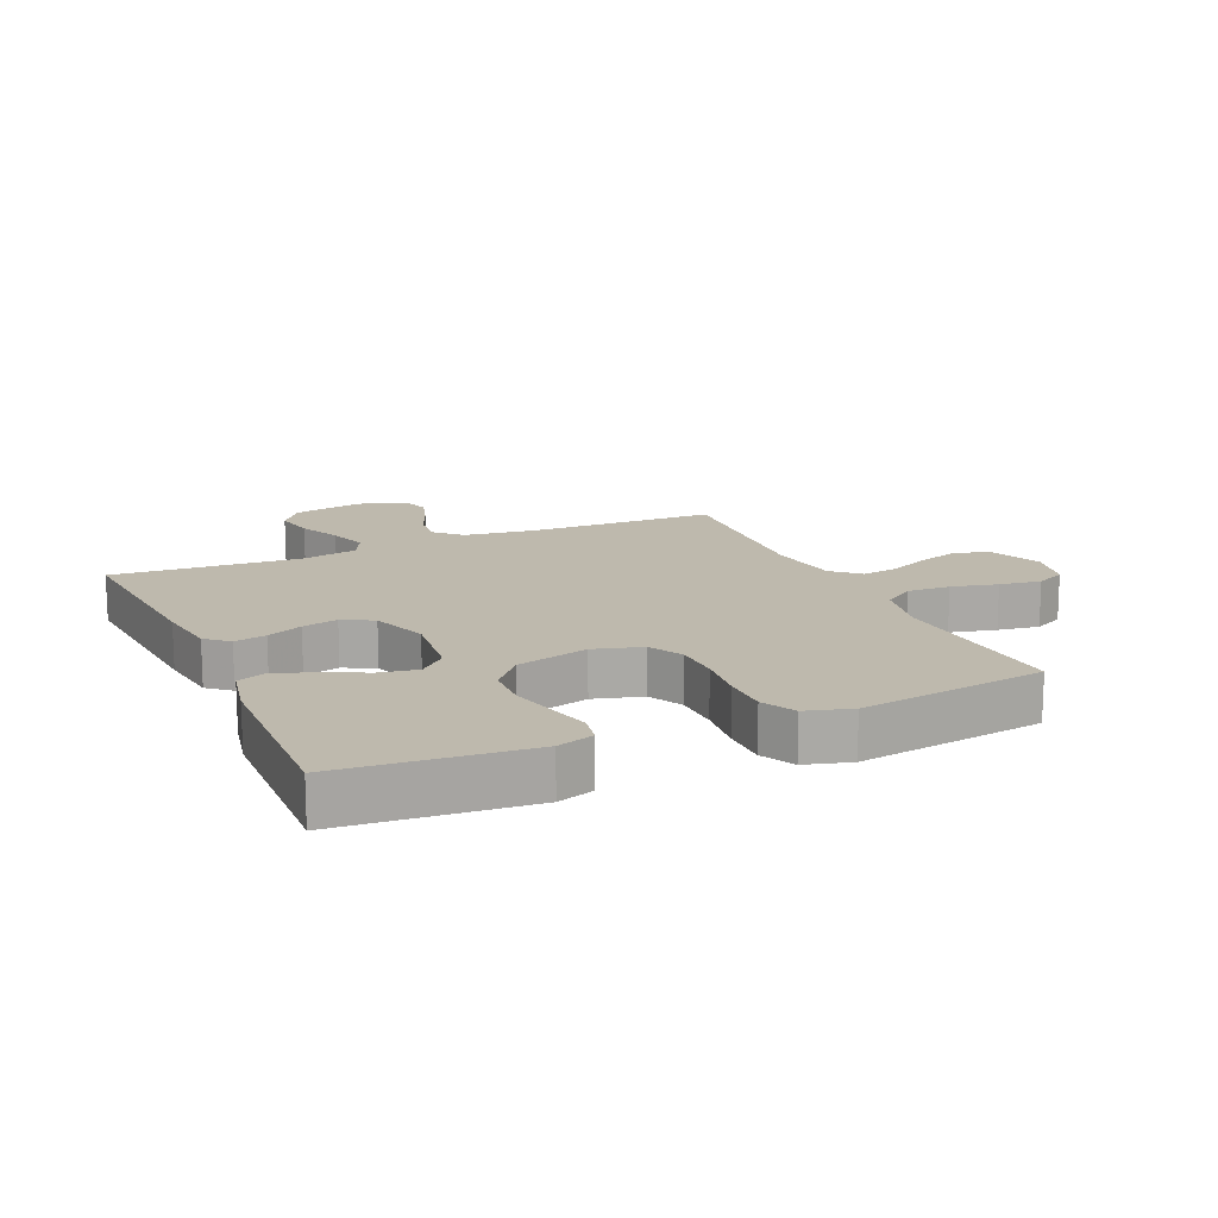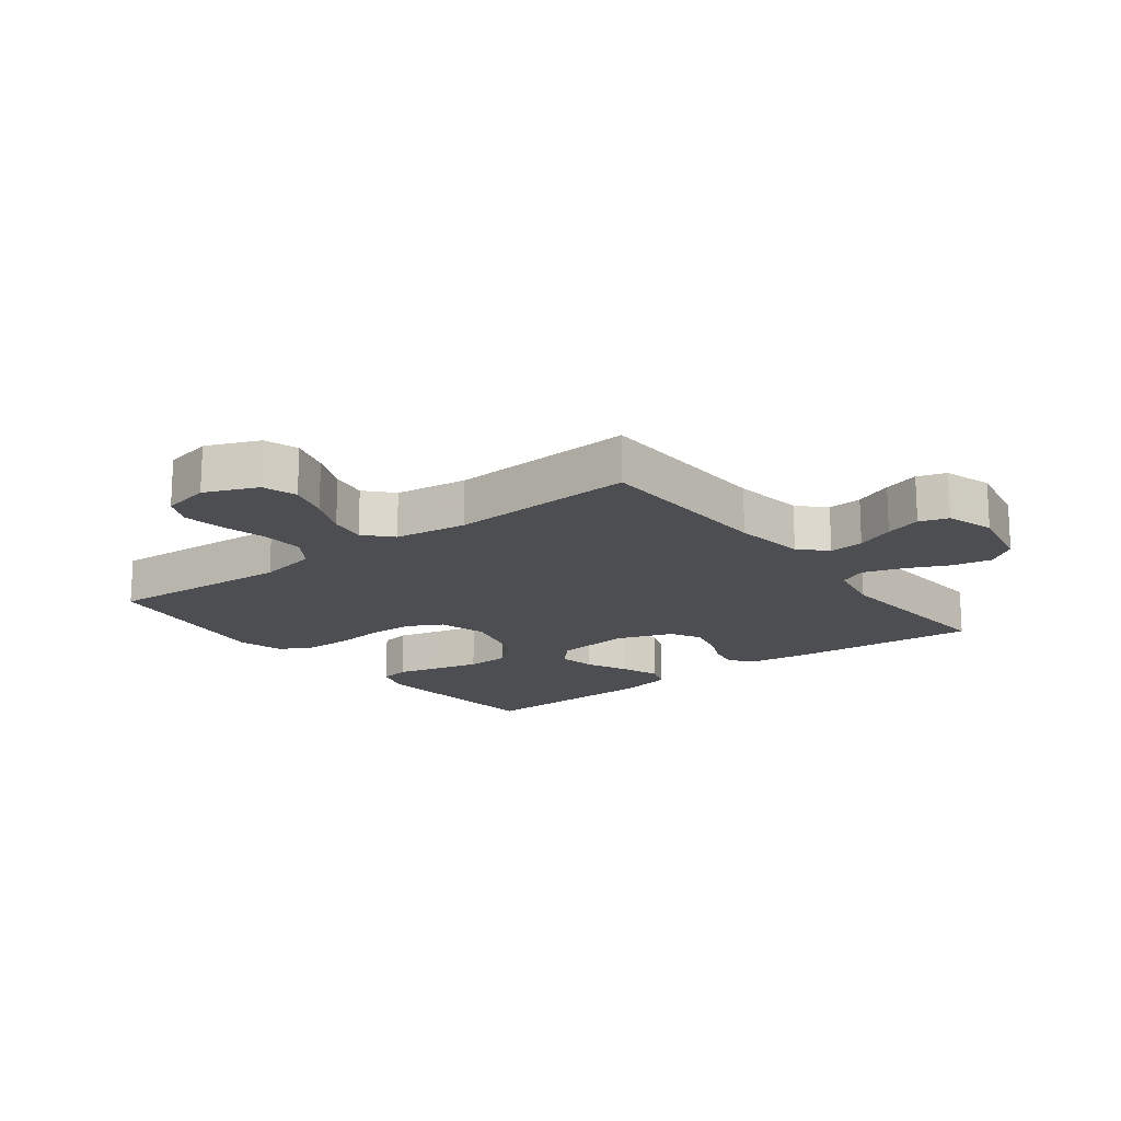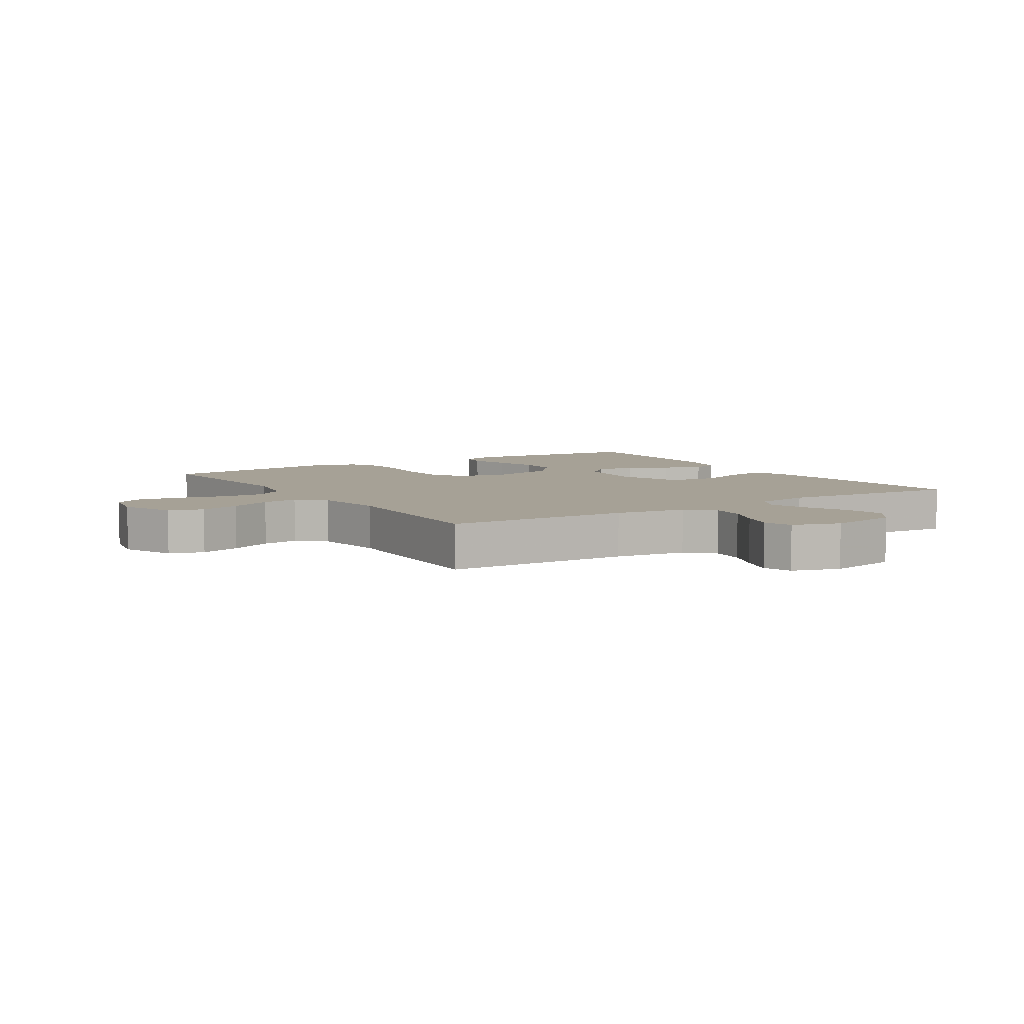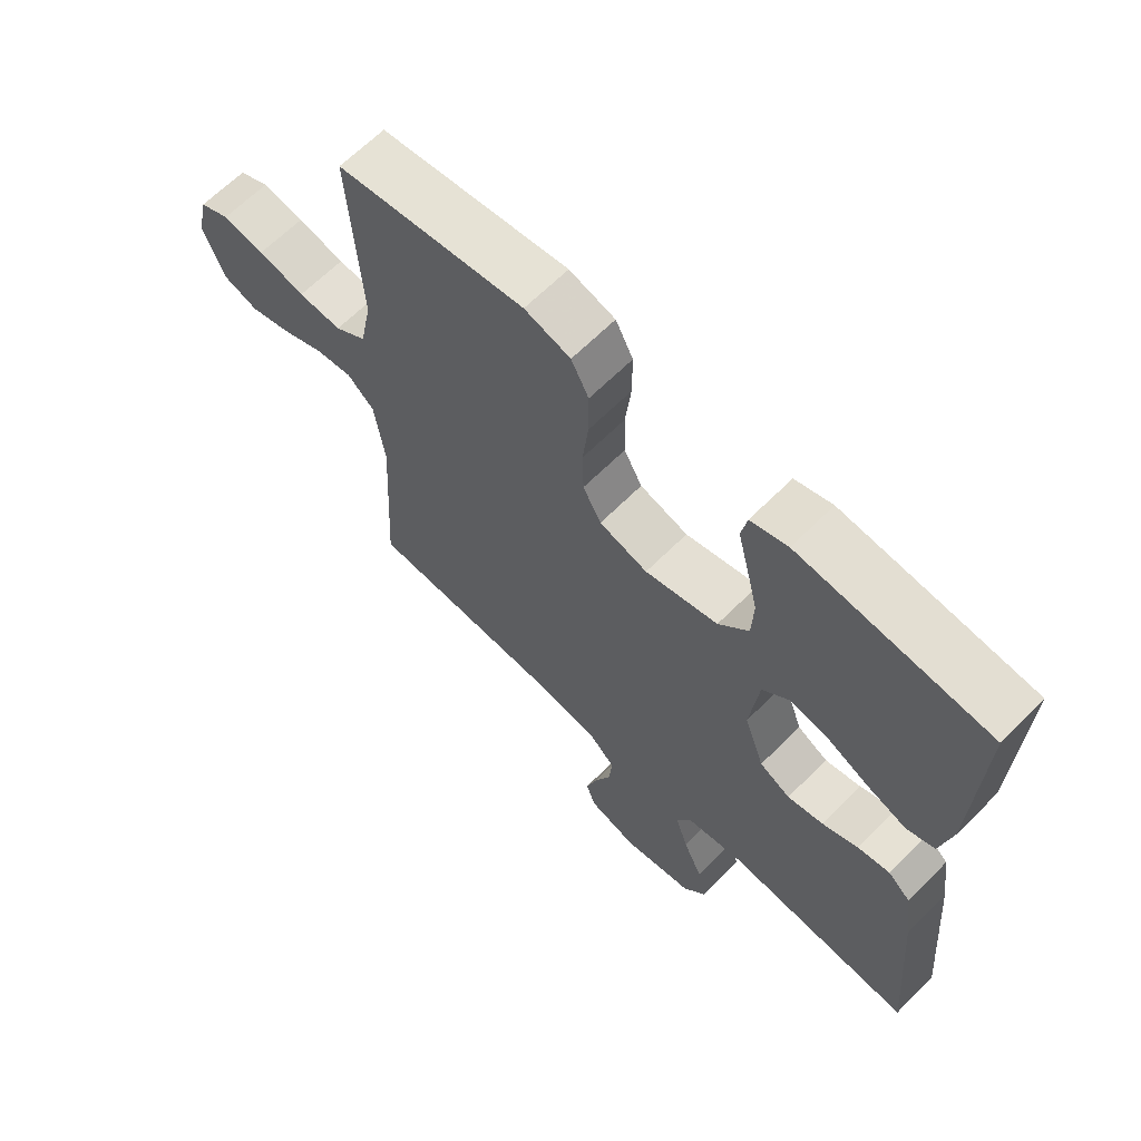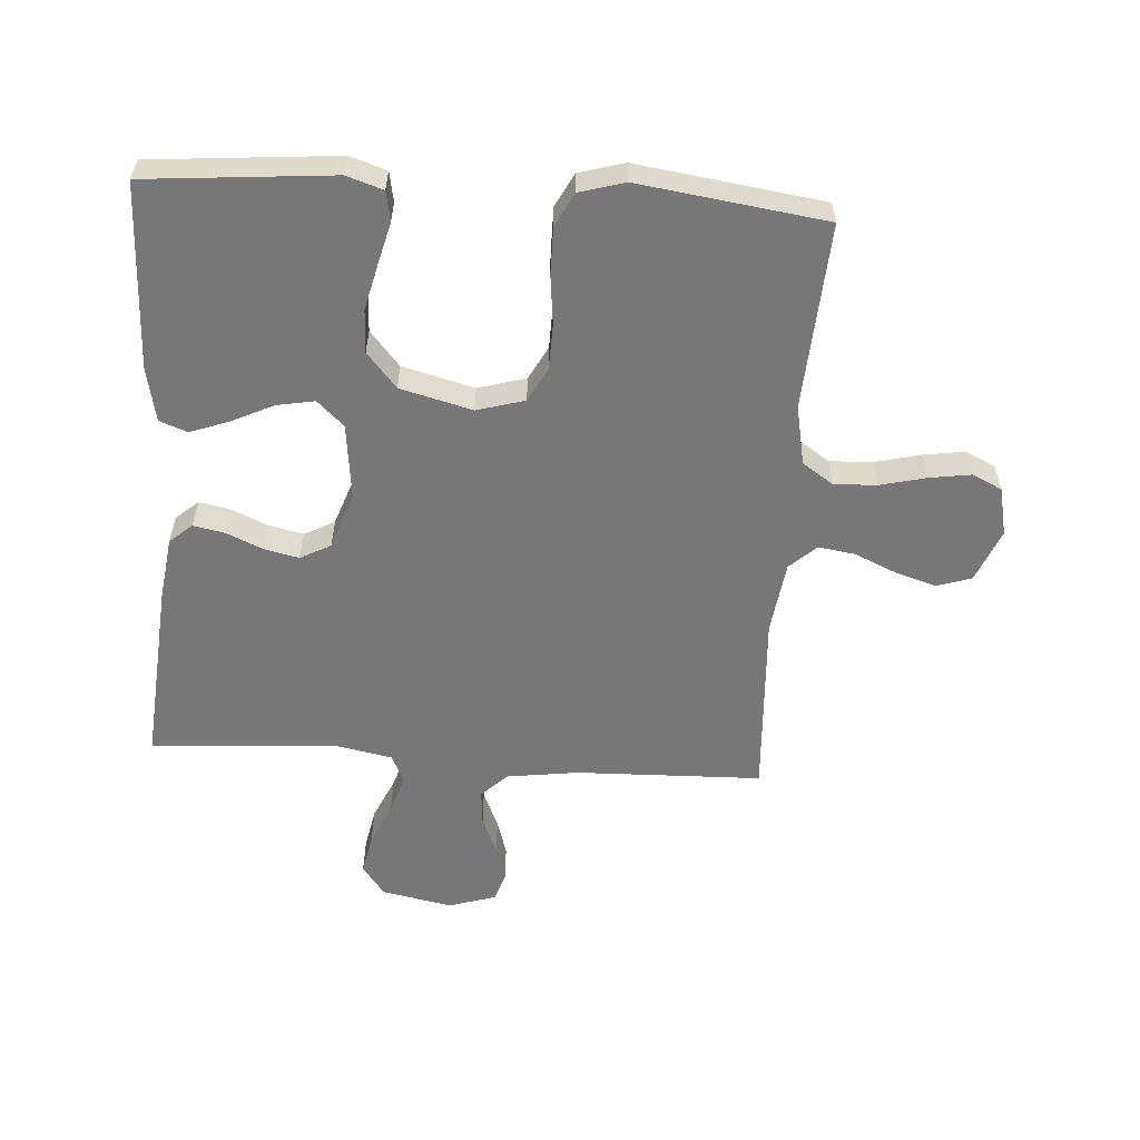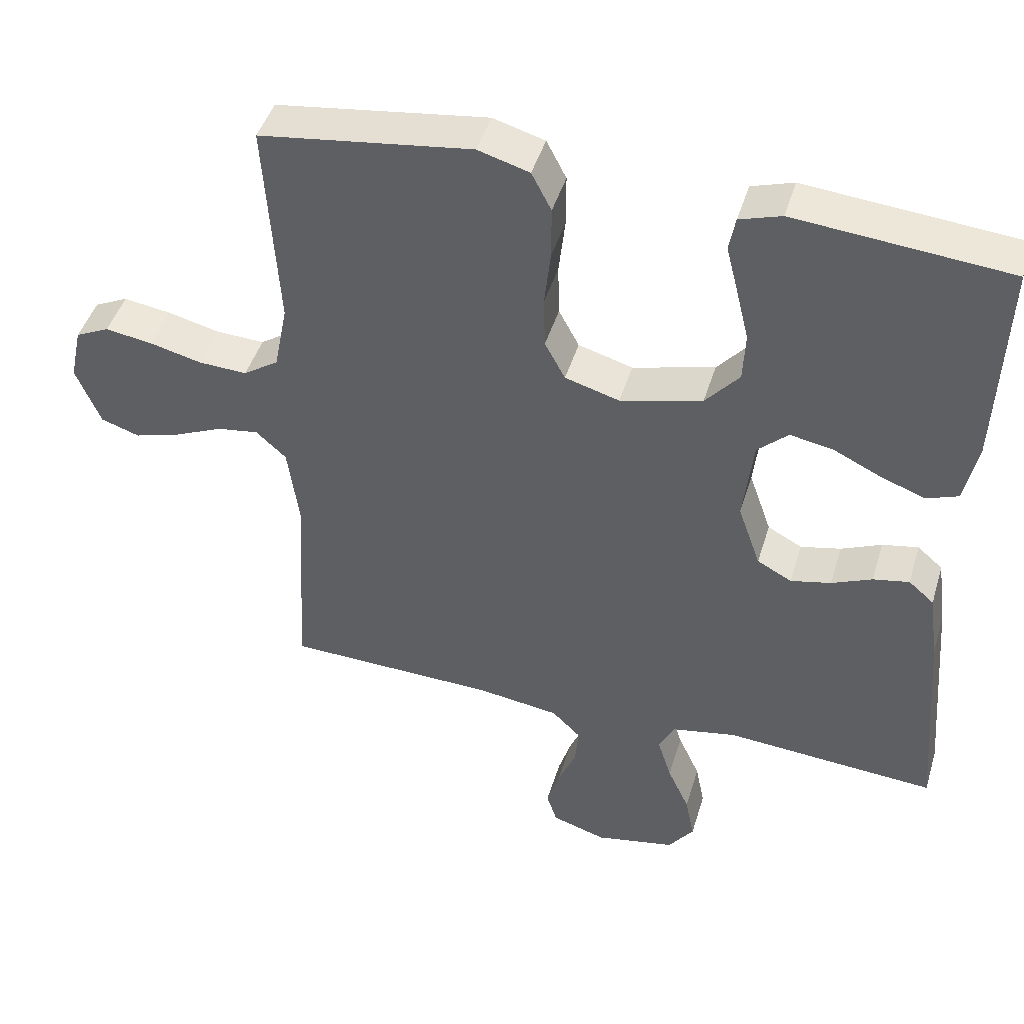
<metadata>
{"format":"obj","ext":"obj","renderer":"f3d","projection":"perspective","resolution":1024,"background":"white","views":[{"elev":15.1,"azim":-24.0,"up":"+Y"},{"elev":-16.9,"azim":127.4,"up":"+Y"},{"elev":6.2,"azim":147.4,"up":"+Y"},{"elev":65.0,"azim":-135.1,"up":"+Z"},{"elev":-57.2,"azim":-3.8,"up":"+Y"},{"elev":45.3,"azim":-163.4,"up":"+Z"}]}
</metadata>
<code>
v 0.5 0.07 -0.5
v 0.2 0.07 -0.508
v 0.084 0.07 -0.524
v 0.043 0.07 -0.564
v 0.048 0.07 -0.62
v 0.074 0.07 -0.682
v 0.092 0.07 -0.74
v 0.077 0.07 -0.786
v 0 0.07 -0.81
v -0.114 0.07 -0.787
v -0.15 0.07 -0.738
v -0.137 0.07 -0.673
v -0.106 0.07 -0.605
v -0.086 0.07 -0.542
v -0.108 0.07 -0.497
v -0.2 0.07 -0.479
v -0.5 0.07 -0.5
v -0.475 0.07 -0.2
v -0.461 0.07 -0.1
v -0.425 0.07 -0.069
v -0.374 0.07 -0.079
v -0.317 0.07 -0.104
v -0.26 0.07 -0.117
v -0.211 0.07 -0.091
v -0.179 0.07 0
v -0.193 0.07 0.122
v -0.236 0.07 0.162
v -0.297 0.07 0.151
v -0.364 0.07 0.119
v -0.427 0.07 0.096
v -0.472 0.07 0.113
v -0.49 0.07 0.2
v -0.5 0.07 0.5
v -0.2 0.07 0.526
v -0.141 0.07 0.507
v -0.132 0.07 0.459
v -0.149 0.07 0.392
v -0.167 0.07 0.318
v -0.164 0.07 0.248
v -0.116 0.07 0.192
v 0 0.07 0.162
v 0.077 0.07 0.184
v 0.106 0.07 0.238
v 0.108 0.07 0.312
v 0.099 0.07 0.393
v 0.099 0.07 0.467
v 0.127 0.07 0.521
v 0.2 0.07 0.542
v 0.5 0.07 0.5
v 0.481 0.07 0.2
v 0.5 0.07 0.104
v 0.55 0.07 0.07
v 0.619 0.07 0.073
v 0.693 0.07 0.091
v 0.76 0.07 0.101
v 0.808 0.07 0.078
v 0.825 0.07 0
v 0.79 0.07 -0.085
v 0.735 0.07 -0.103
v 0.669 0.07 -0.083
v 0.601 0.07 -0.053
v 0.542 0.07 -0.044
v 0.499 0.07 -0.083
v 0.483 0.07 -0.2
v 0.5 0 -0.5
v 0.2 0 -0.508
v 0.084 0 -0.524
v 0.043 0 -0.564
v 0.048 0 -0.62
v 0.074 0 -0.682
v 0.092 0 -0.74
v 0.077 0 -0.786
v 0 0 -0.81
v -0.114 0 -0.787
v -0.15 0 -0.738
v -0.137 0 -0.673
v -0.106 0 -0.605
v -0.086 0 -0.542
v -0.108 0 -0.497
v -0.2 0 -0.479
v -0.5 0 -0.5
v -0.475 0 -0.2
v -0.461 0 -0.1
v -0.425 0 -0.069
v -0.374 0 -0.079
v -0.317 0 -0.104
v -0.26 0 -0.117
v -0.211 0 -0.091
v -0.179 0 0
v -0.193 0 0.122
v -0.236 0 0.162
v -0.297 0 0.151
v -0.364 0 0.119
v -0.427 0 0.096
v -0.472 0 0.113
v -0.49 0 0.2
v -0.5 0 0.5
v -0.2 0 0.526
v -0.141 0 0.507
v -0.132 0 0.459
v -0.149 0 0.392
v -0.167 0 0.318
v -0.164 0 0.248
v -0.116 0 0.192
v 0 0 0.162
v 0.077 0 0.184
v 0.106 0 0.238
v 0.108 0 0.312
v 0.099 0 0.393
v 0.099 0 0.467
v 0.127 0 0.521
v 0.2 0 0.542
v 0.5 0 0.5
v 0.481 0 0.2
v 0.5 0 0.104
v 0.55 0 0.07
v 0.619 0 0.073
v 0.693 0 0.091
v 0.76 0 0.101
v 0.808 0 0.078
v 0.825 0 0
v 0.79 0 -0.085
v 0.735 0 -0.103
v 0.669 0 -0.083
v 0.601 0 -0.053
v 0.542 0 -0.044
v 0.499 0 -0.083
v 0.483 0 -0.2
f 59 60 61
f 58 59 61
f 57 58 61
f 56 57 61
f 55 56 61
f 54 55 61
f 53 54 61
f 52 53 61 62
f 51 52 62 63
f 48 49 50
f 47 48 50
f 46 47 50
f 45 46 50
f 44 45 50
f 51 63 64
f 50 51 64
f 44 50 64
f 43 44 64
f 35 36 37
f 34 35 37
f 33 34 37
f 32 33 37
f 31 32 37
f 30 31 37
f 29 30 37
f 28 29 37
f 27 28 37 38
f 26 27 38 39
f 20 21 22
f 19 20 22
f 18 19 22
f 17 18 22
f 16 17 22
f 15 16 22 23
f 14 15 23 24
f 11 12 13
f 10 11 13
f 9 10 13
f 8 9 13
f 7 8 13
f 6 7 13
f 5 6 13
f 4 5 13 14
f 14 24 25
f 4 14 25
f 3 4 25
f 64 1 2
f 43 64 2
f 42 43 2
f 26 39 40
f 25 26 40
f 3 25 40
f 2 3 40
f 2 40 41
f 2 41 42
f 125 124 123
f 125 123 122
f 125 122 121
f 125 121 120
f 125 120 119
f 125 119 118
f 125 118 117
f 126 125 117 116
f 127 126 116 115
f 114 113 112
f 114 112 111
f 114 111 110
f 114 110 109
f 114 109 108
f 128 127 115
f 128 115 114
f 128 114 108
f 128 108 107
f 101 100 99
f 101 99 98
f 101 98 97
f 101 97 96
f 101 96 95
f 101 95 94
f 101 94 93
f 101 93 92
f 102 101 92 91
f 103 102 91 90
f 86 85 84
f 86 84 83
f 86 83 82
f 86 82 81
f 86 81 80
f 87 86 80 79
f 88 87 79 78
f 77 76 75
f 77 75 74
f 77 74 73
f 77 73 72
f 77 72 71
f 77 71 70
f 77 70 69
f 78 77 69 68
f 89 88 78
f 89 78 68
f 89 68 67
f 66 65 128
f 66 128 107
f 66 107 106
f 104 103 90
f 104 90 89
f 104 89 67
f 104 67 66
f 105 104 66
f 106 105 66
f 1 65 66 2
f 2 66 67 3
f 3 67 68 4
f 4 68 69 5
f 5 69 70 6
f 6 70 71 7
f 7 71 72 8
f 8 72 73 9
f 9 73 74 10
f 10 74 75 11
f 11 75 76 12
f 12 76 77 13
f 13 77 78 14
f 14 78 79 15
f 15 79 80 16
f 16 80 81 17
f 17 81 82 18
f 18 82 83 19
f 19 83 84 20
f 20 84 85 21
f 21 85 86 22
f 22 86 87 23
f 23 87 88 24
f 24 88 89 25
f 25 89 90 26
f 26 90 91 27
f 27 91 92 28
f 28 92 93 29
f 29 93 94 30
f 30 94 95 31
f 31 95 96 32
f 32 96 97 33
f 33 97 98 34
f 34 98 99 35
f 35 99 100 36
f 36 100 101 37
f 37 101 102 38
f 38 102 103 39
f 39 103 104 40
f 40 104 105 41
f 41 105 106 42
f 42 106 107 43
f 43 107 108 44
f 44 108 109 45
f 45 109 110 46
f 46 110 111 47
f 47 111 112 48
f 48 112 113 49
f 49 113 114 50
f 50 114 115 51
f 51 115 116 52
f 52 116 117 53
f 53 117 118 54
f 54 118 119 55
f 55 119 120 56
f 56 120 121 57
f 57 121 122 58
f 58 122 123 59
f 59 123 124 60
f 60 124 125 61
f 61 125 126 62
f 62 126 127 63
f 63 127 128 64
f 64 128 65 1

</code>
